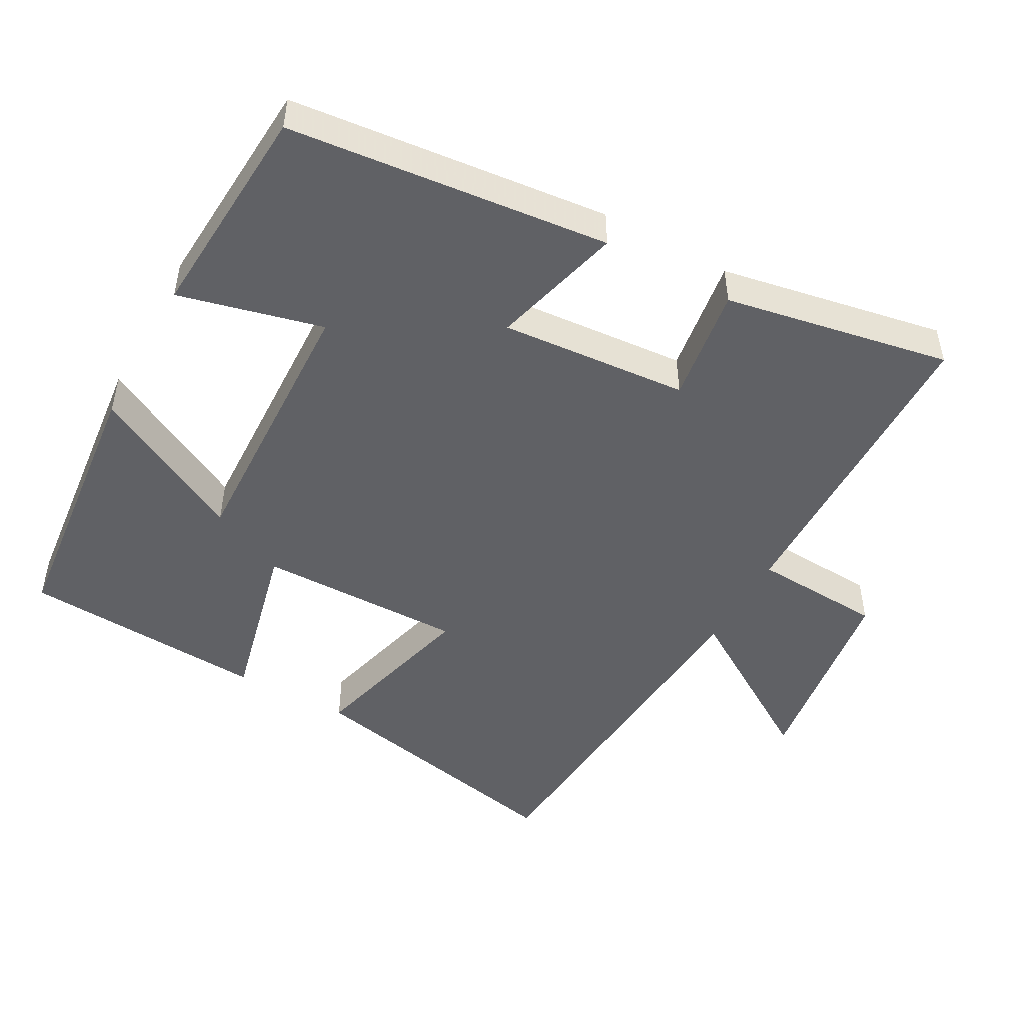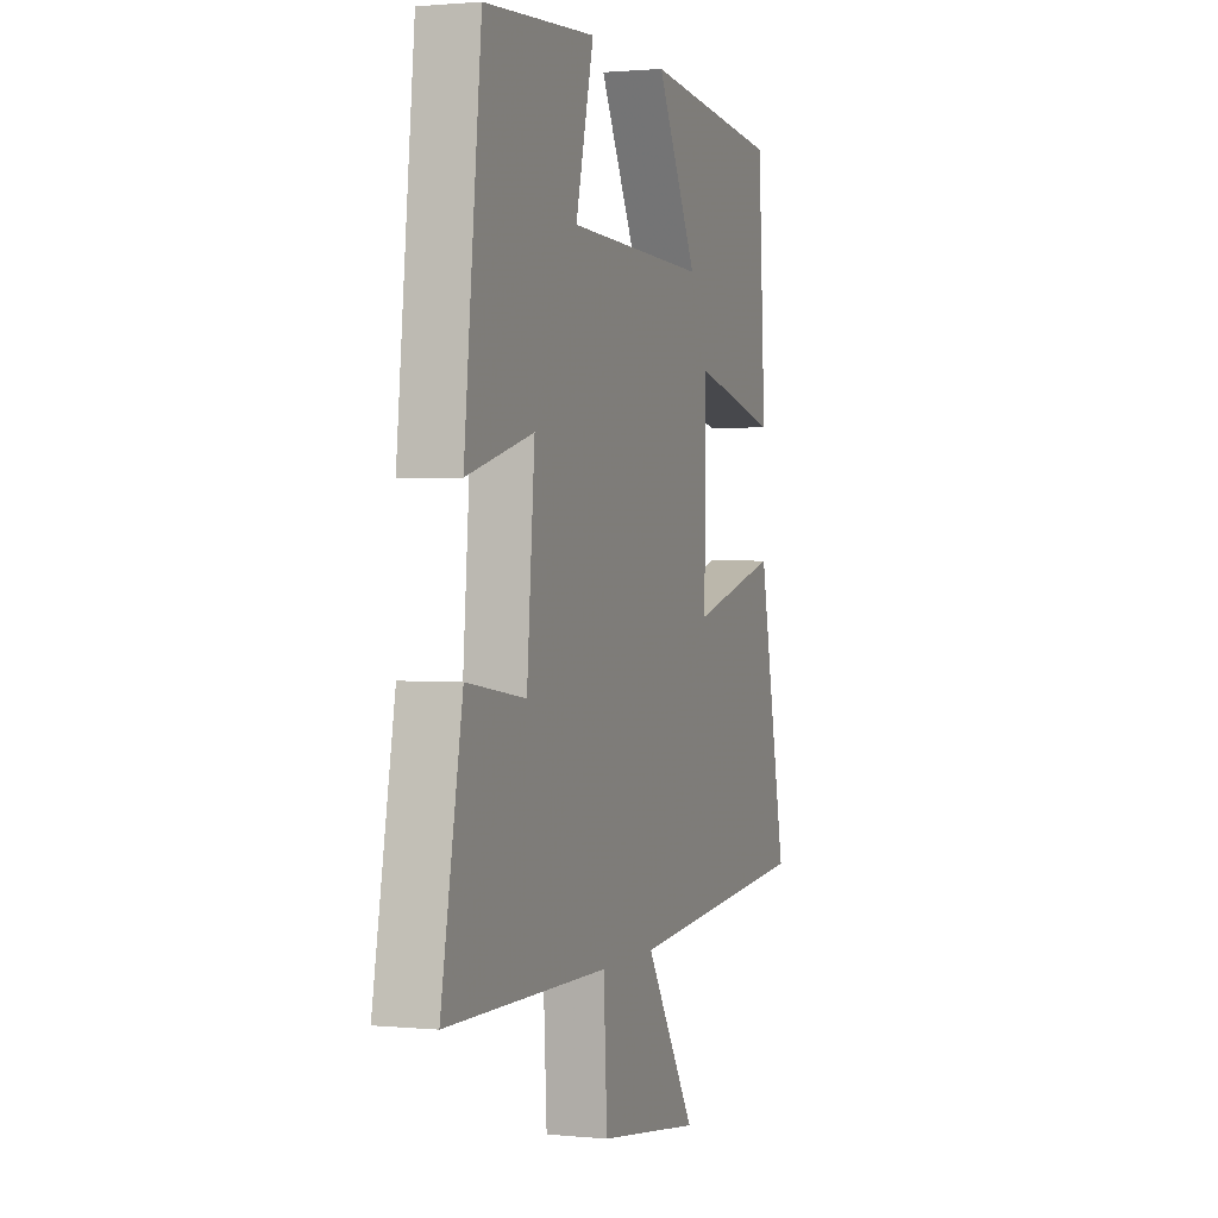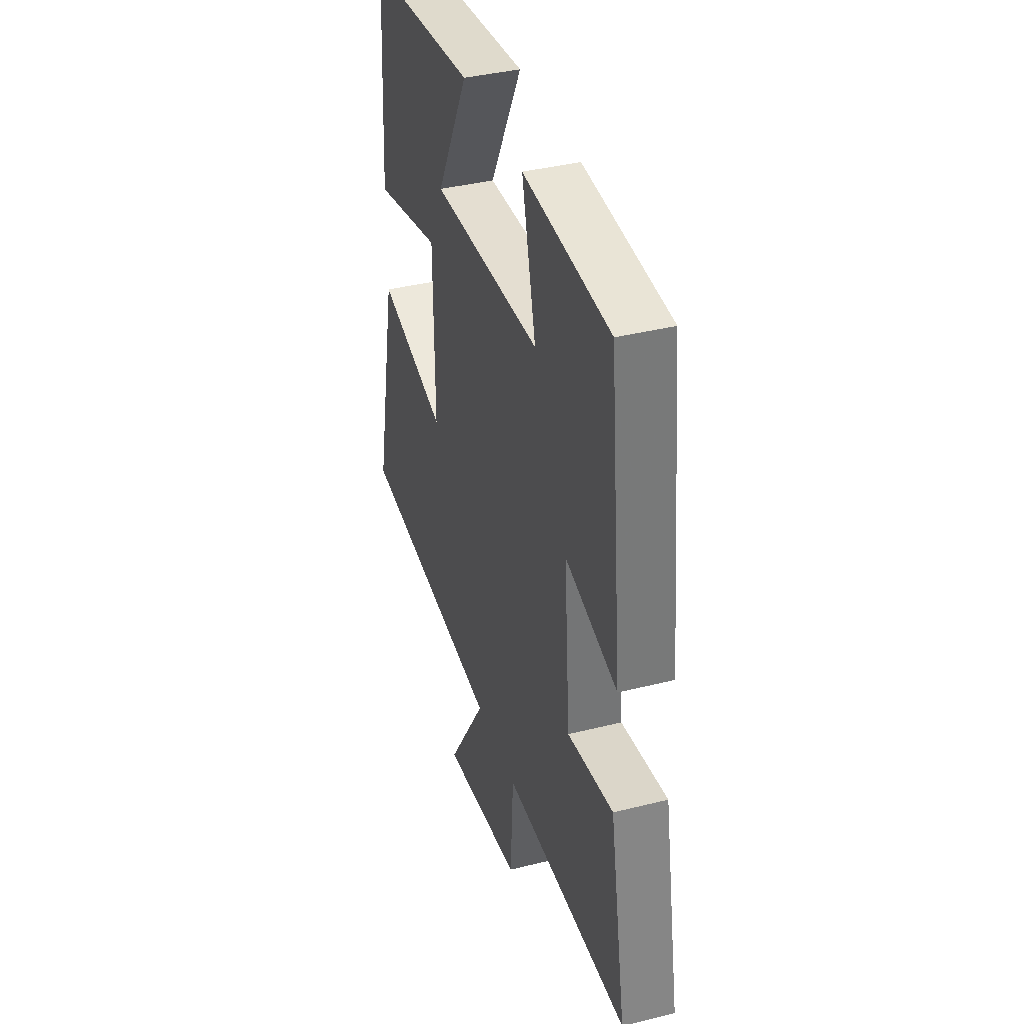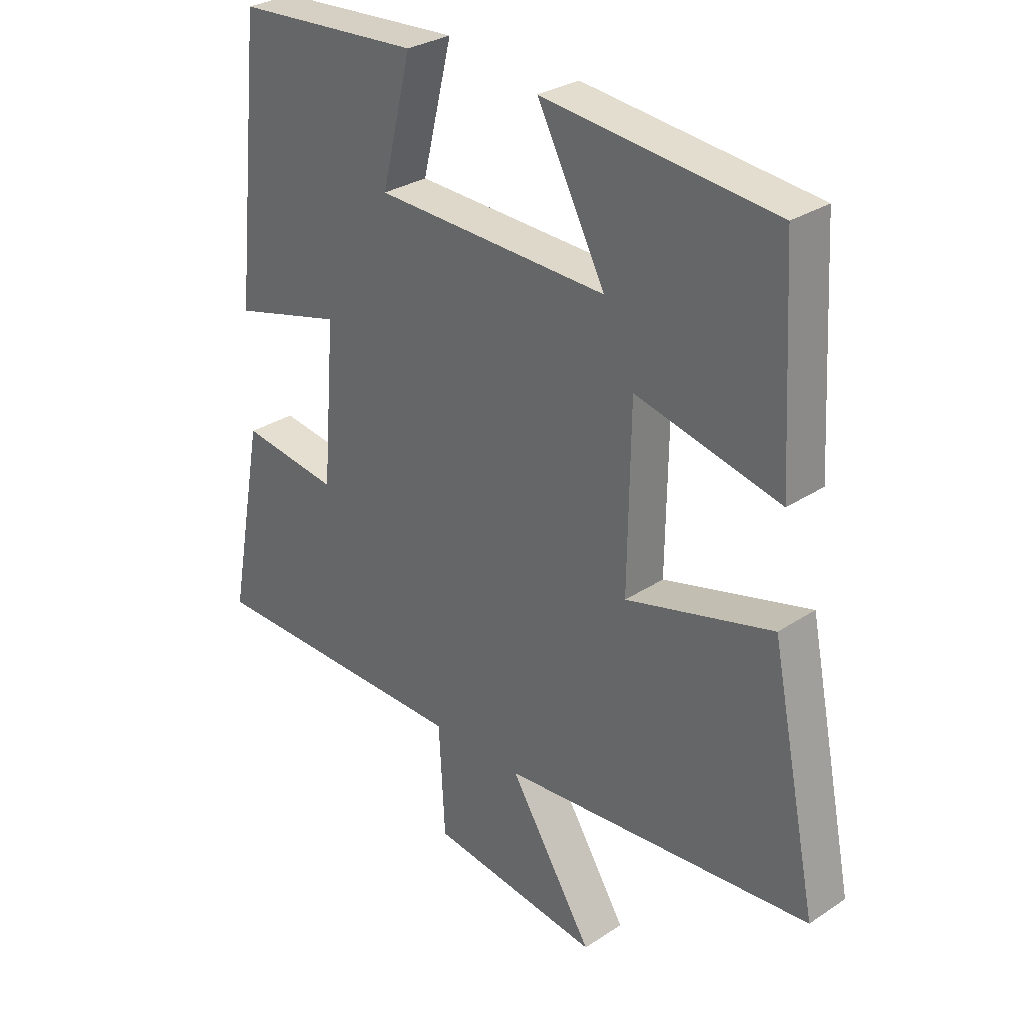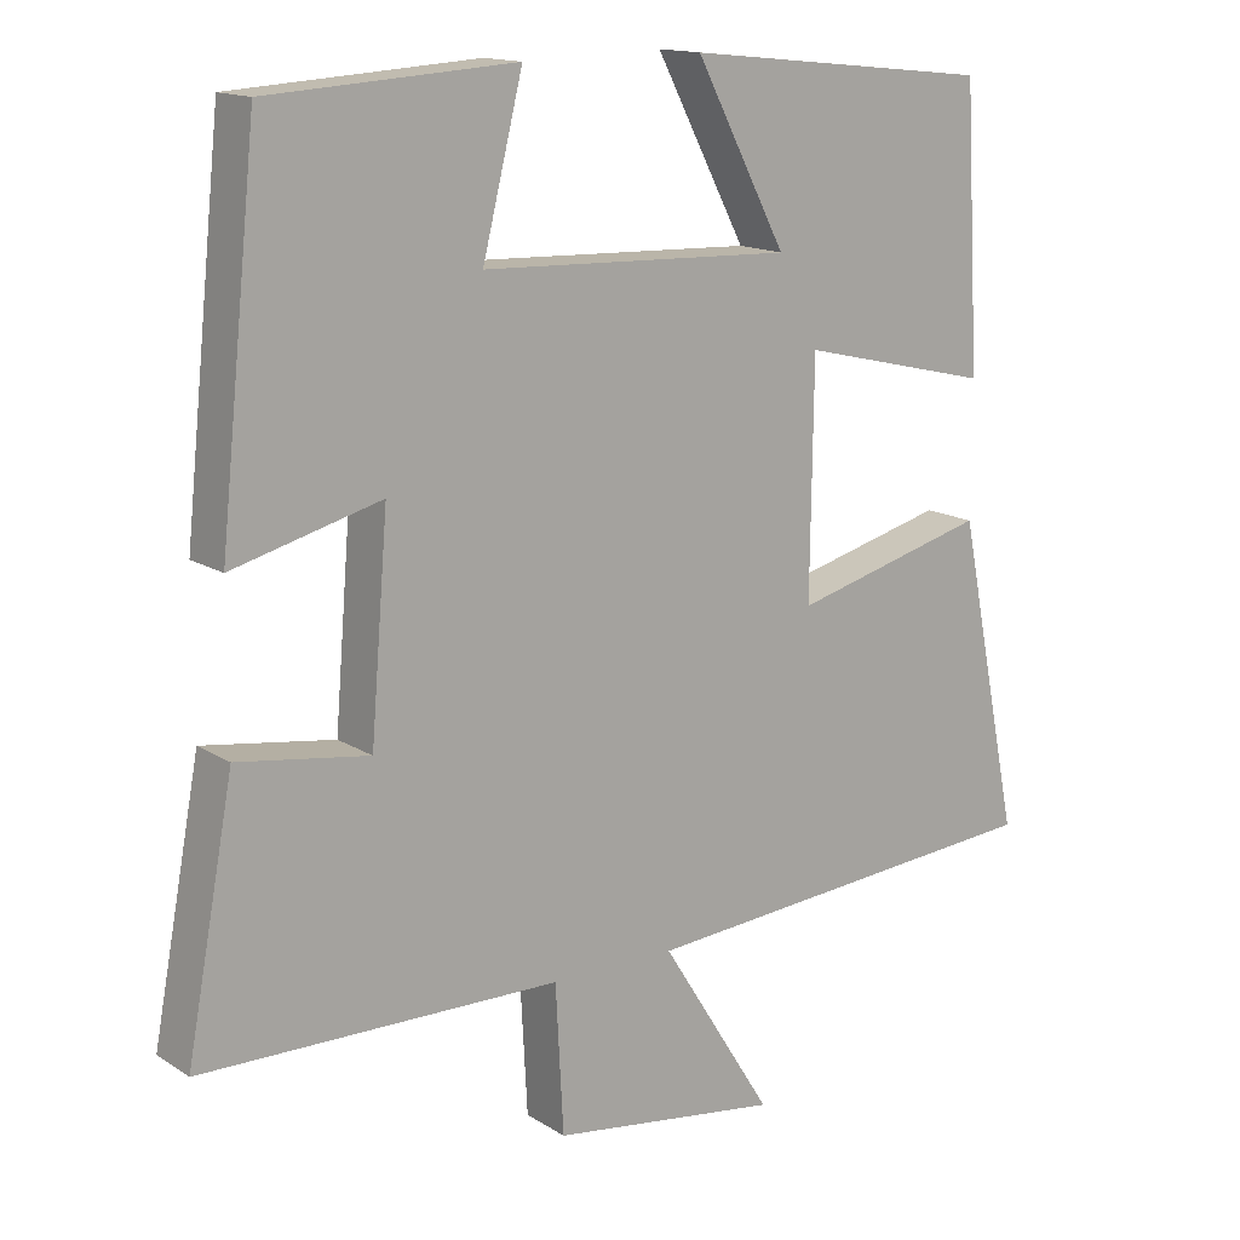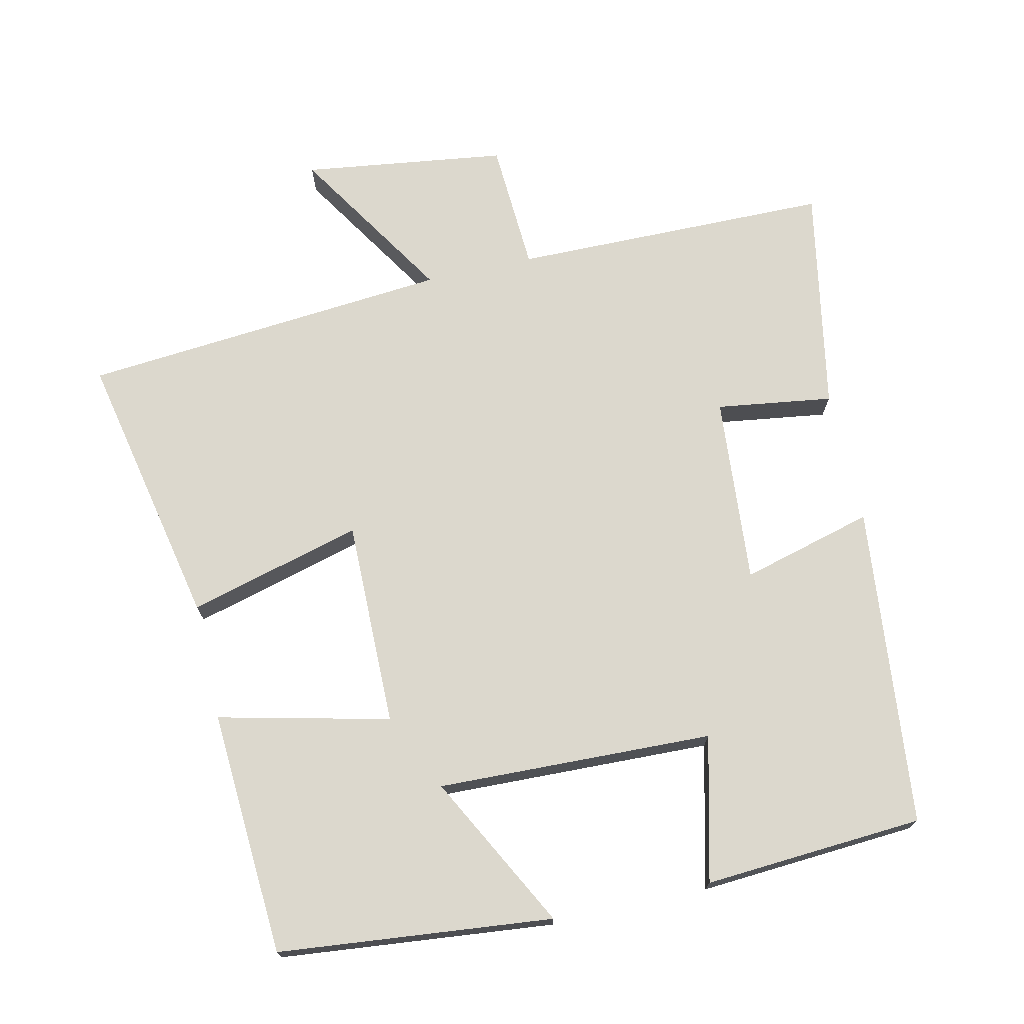
<metadata>
{"format":"obj","ext":"obj","renderer":"f3d","projection":"perspective","resolution":1024,"background":"white","views":[{"elev":-48.9,"azim":61.1,"up":"+Y"},{"elev":1.2,"azim":109.6,"up":"+Z"},{"elev":38.7,"azim":72.5,"up":"+Z"},{"elev":29.8,"azim":-134.0,"up":"+Z"},{"elev":14.7,"azim":143.2,"up":"+Z"},{"elev":72.4,"azim":-12.8,"up":"+Y"}]}
</metadata>
<code>
v 0.56 0.07 -0.494
v 0.105 0.07 -0.5
v 0.095 0.07 -0.686
v -0.195 0.07 -0.726
v -0.053 0.07 -0.5
v -0.58 0.07 -0.456
v -0.5 0.07 -0.061
v -0.252 0.07 -0.127
v -0.256 0.07 0.167
v -0.5 0.07 0.109
v -0.48 0.07 0.459
v -0.089 0.07 0.5
v -0.204 0.07 0.28
v 0.19 0.07 0.294
v 0.139 0.07 0.5
v 0.452 0.07 0.48
v 0.5 0.07 0.022
v 0.312 0.07 0.072
v 0.334 0.07 -0.196
v 0.5 0.07 -0.172
v 0.56 0 -0.494
v 0.105 0 -0.5
v 0.095 0 -0.686
v -0.195 0 -0.726
v -0.053 0 -0.5
v -0.58 0 -0.456
v -0.5 0 -0.061
v -0.252 0 -0.127
v -0.256 0 0.167
v -0.5 0 0.109
v -0.48 0 0.459
v -0.089 0 0.5
v -0.204 0 0.28
v 0.19 0 0.294
v 0.139 0 0.5
v 0.452 0 0.48
v 0.5 0 0.022
v 0.312 0 0.072
v 0.334 0 -0.196
v 0.5 0 -0.172
f 19 20 1 2
f 18 19 2
f 15 16 17 18
f 14 15 18
f 13 14 18 2
f 10 11 12 13
f 9 10 13
f 8 9 13 2
f 5 6 7 8
f 5 8 2 3
f 3 4 5
f 22 21 40 39
f 22 39 38
f 38 37 36 35
f 38 35 34
f 22 38 34 33
f 33 32 31 30
f 33 30 29
f 22 33 29 28
f 28 27 26 25
f 23 22 28 25
f 25 24 23
f 1 21 22 2
f 2 22 23 3
f 3 23 24 4
f 4 24 25 5
f 5 25 26 6
f 6 26 27 7
f 7 27 28 8
f 8 28 29 9
f 9 29 30 10
f 10 30 31 11
f 11 31 32 12
f 12 32 33 13
f 13 33 34 14
f 14 34 35 15
f 15 35 36 16
f 16 36 37 17
f 17 37 38 18
f 18 38 39 19
f 19 39 40 20
f 20 40 21 1

</code>
